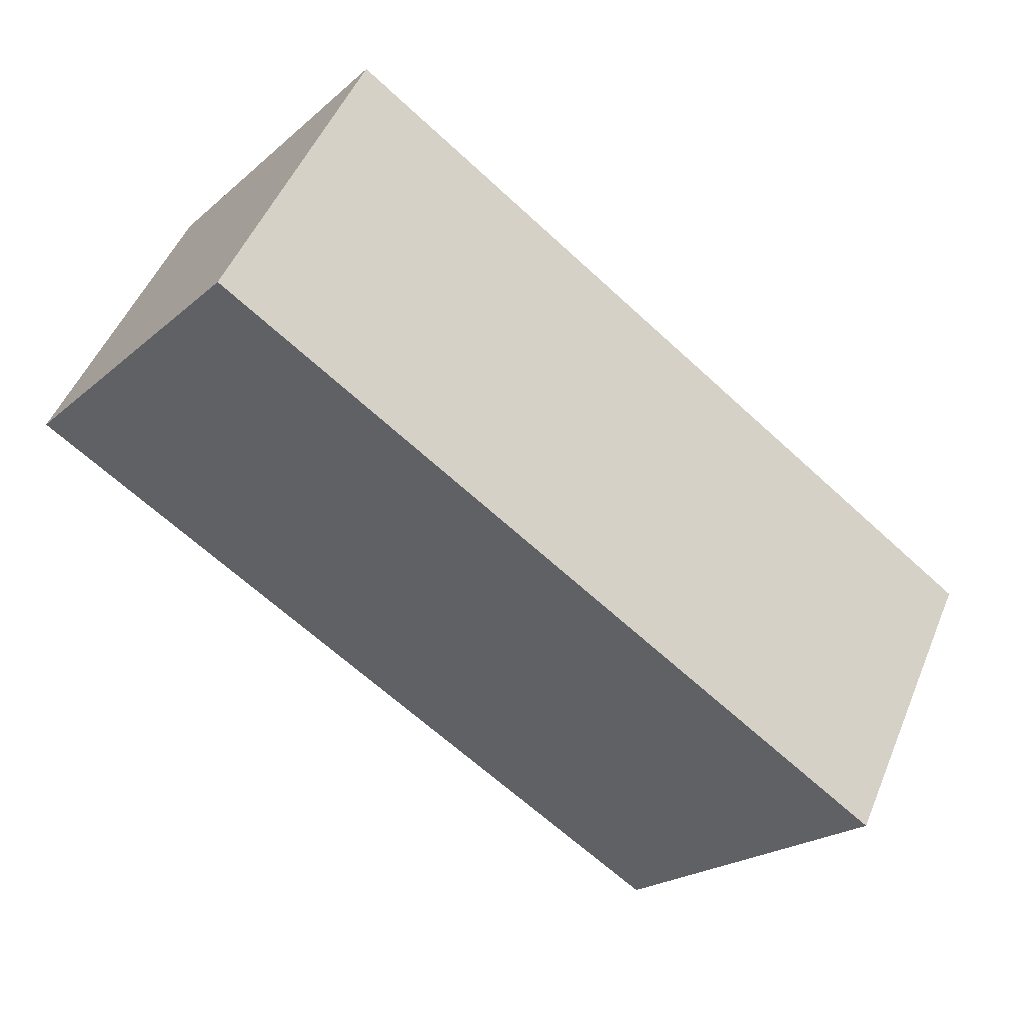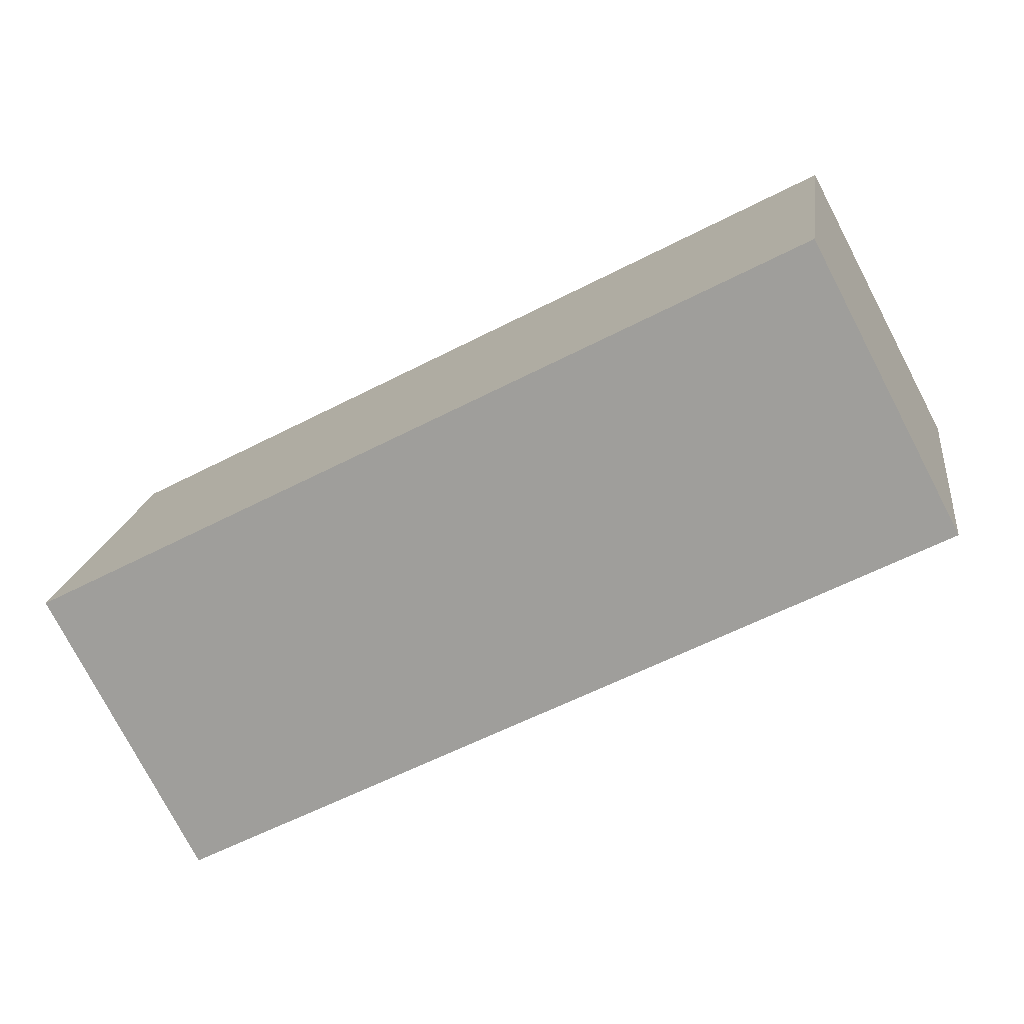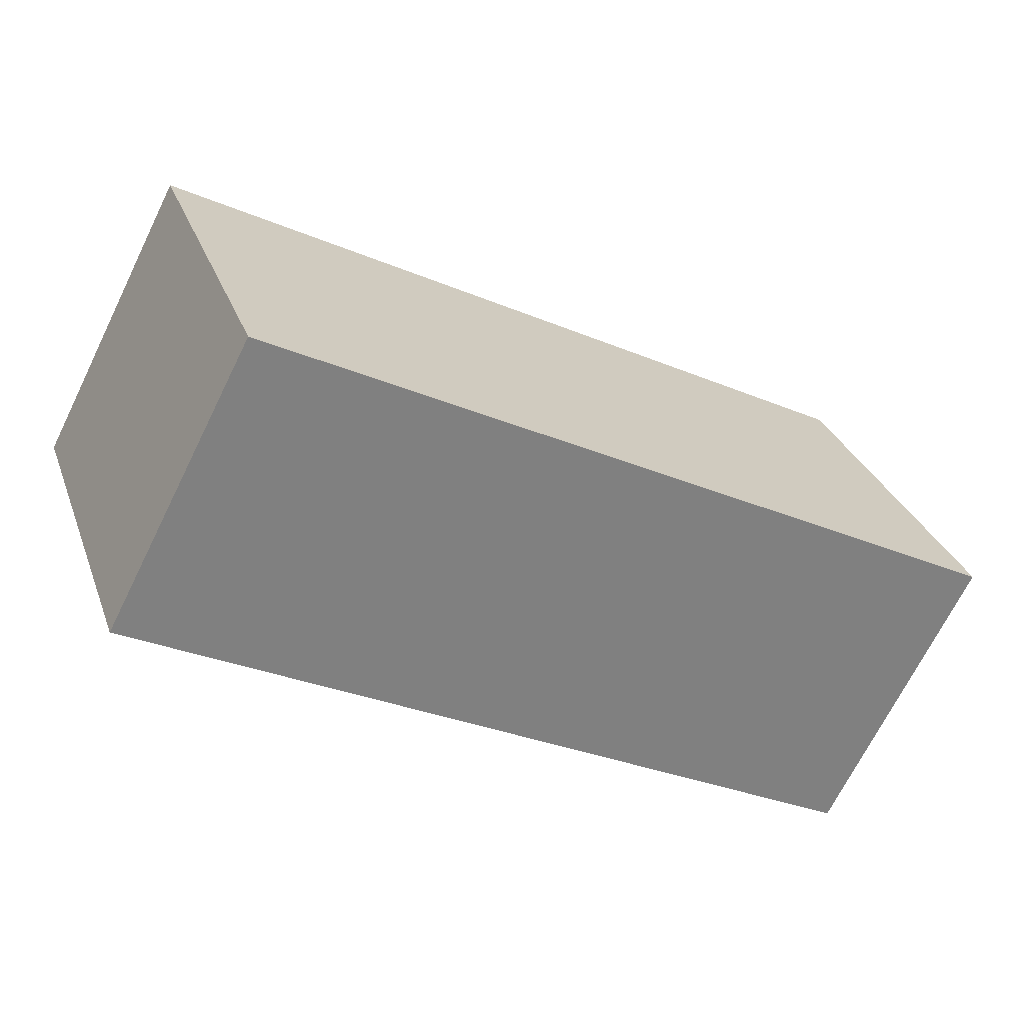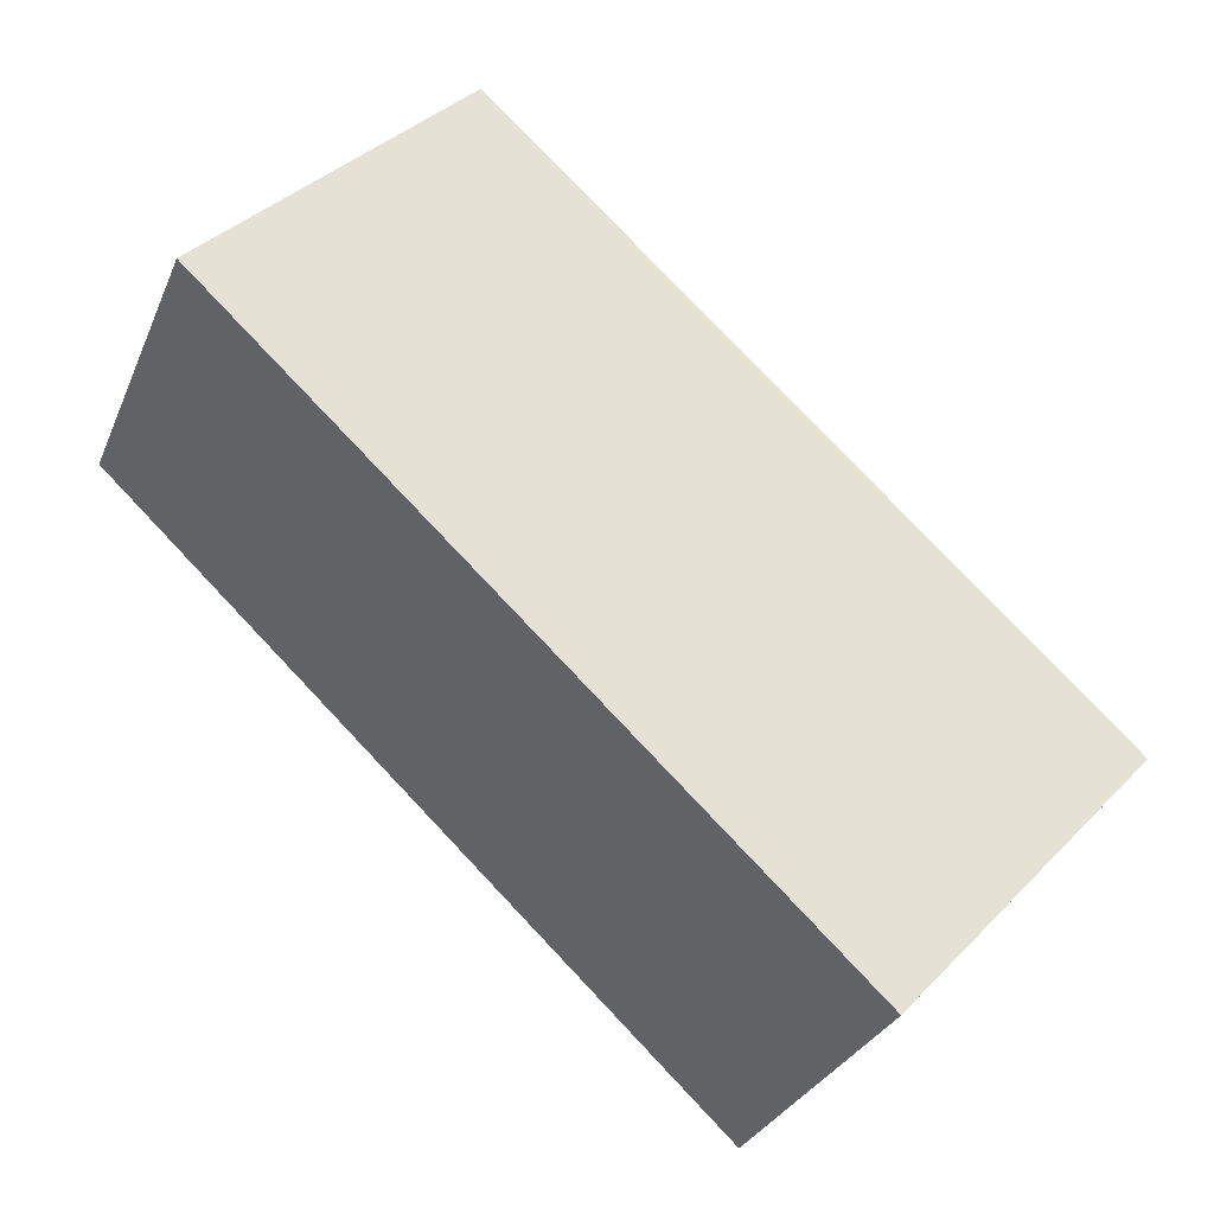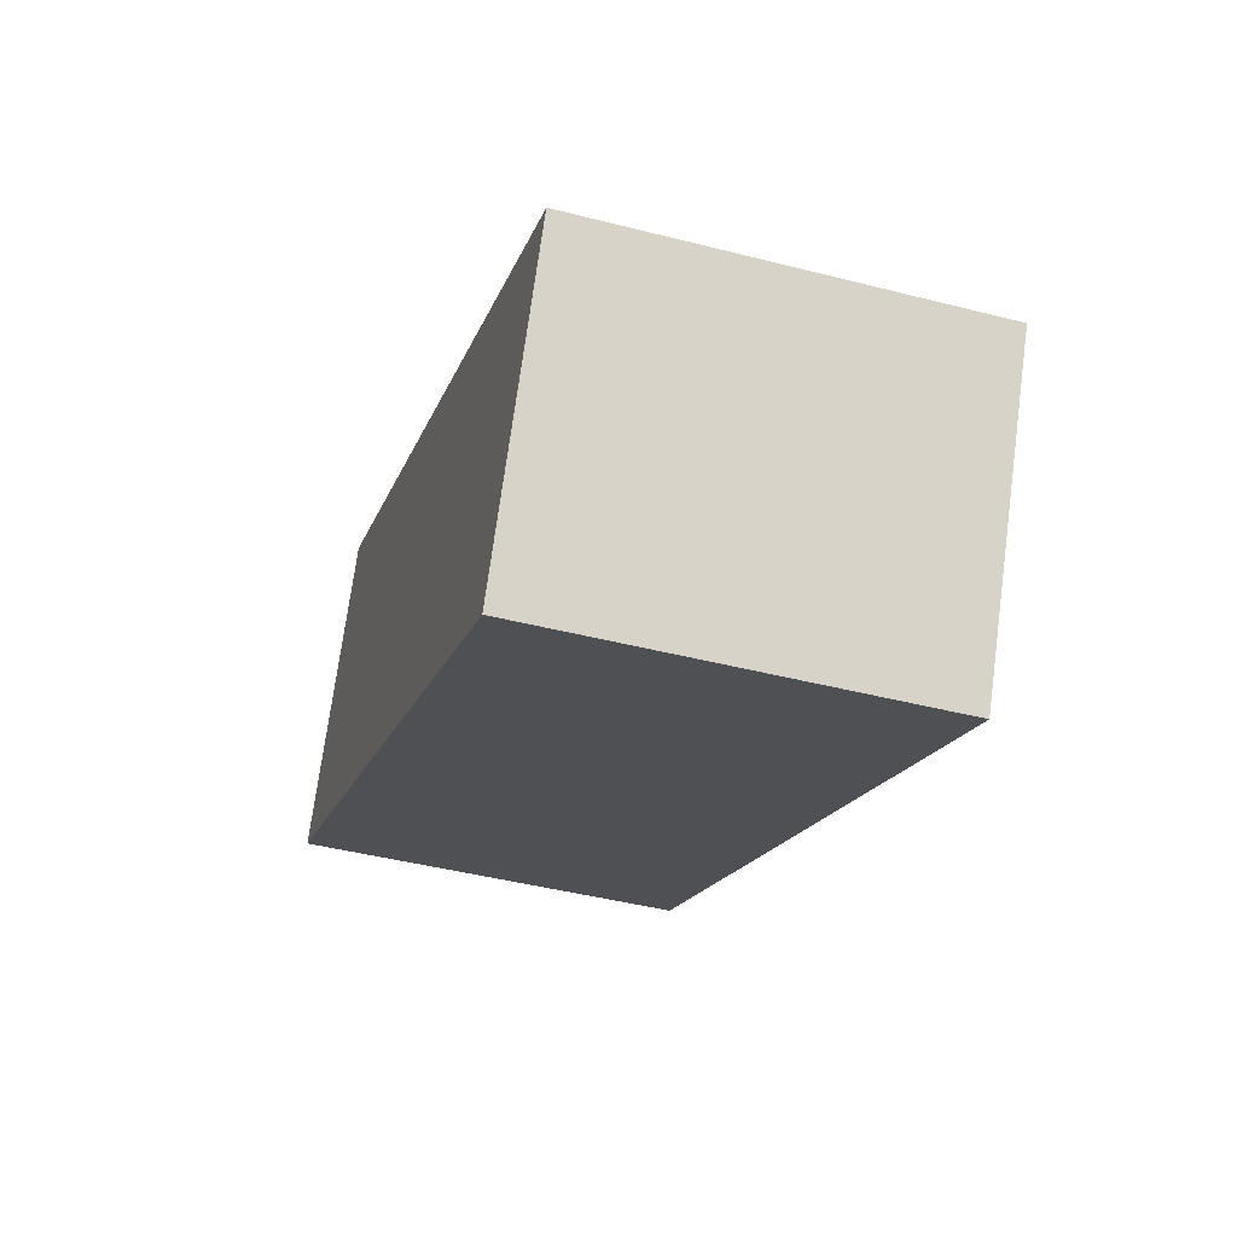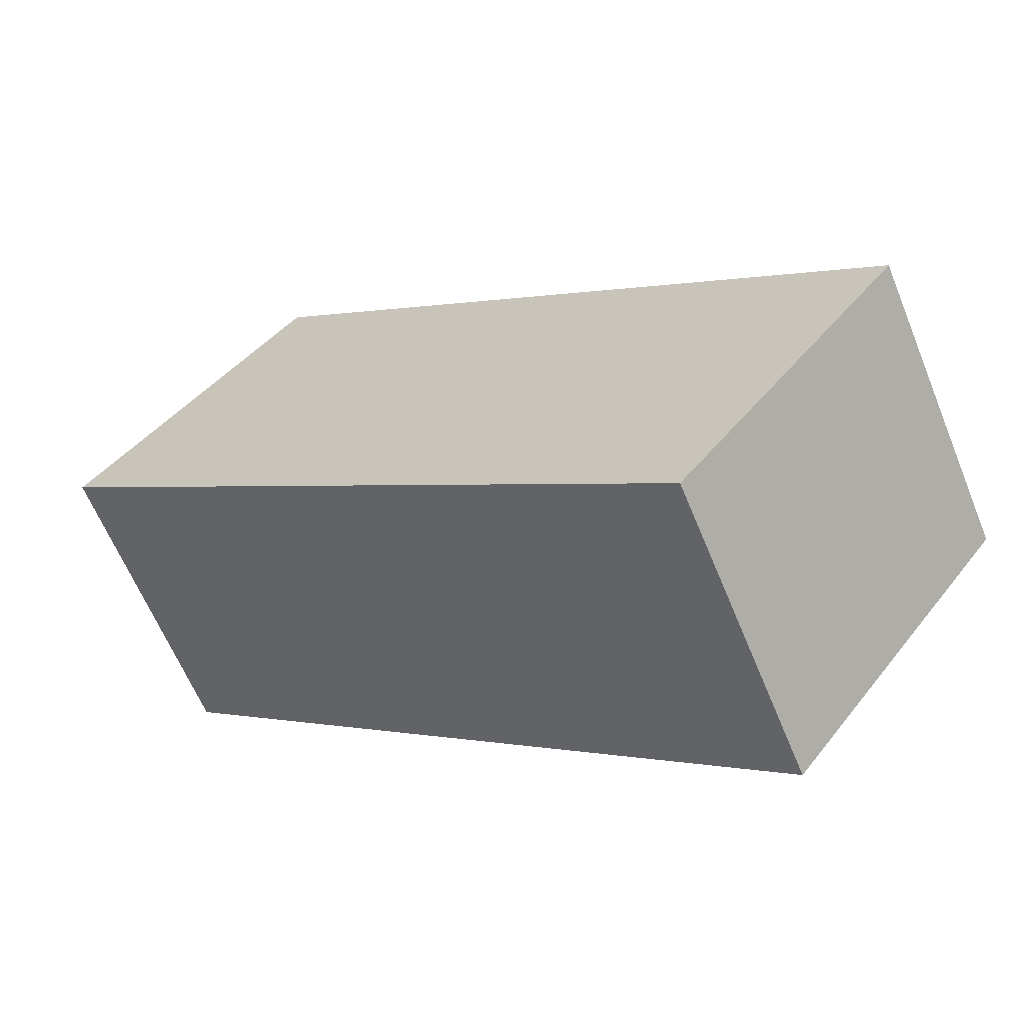
<metadata>
{"format":"obj","ext":"obj","renderer":"f3d","projection":"perspective","resolution":1024,"background":"white","views":[{"elev":-21.8,"azim":-34.7,"up":"+Z"},{"elev":17.7,"azim":-172.3,"up":"+Z"},{"elev":29.9,"azim":-18.1,"up":"+Z"},{"elev":39.4,"azim":39.3,"up":"+Z"},{"elev":-44.4,"azim":73.4,"up":"+Z"},{"elev":42.5,"azim":-145.2,"up":"+Z"}]}
</metadata>
<code>
v  3.929 1.97 -2.034
v  0.763 1.97 1.448
v  4.692 1.97 -0.586
v  0 1.97 1.206e-16
v  4.692 3.588e-17 -0.586
v  3.929 1.245e-16 -2.034
v  0 0 0
v  0.763 -8.866e-17 1.448
g defaultobject
f 1 2 3
f 2 1 4
f 5 1 3
f 1 5 6
f 6 4 1
f 4 6 7
f 7 2 4
f 2 7 8
f 8 3 2
f 3 8 5
f 8 6 5
f 6 8 7

</code>
